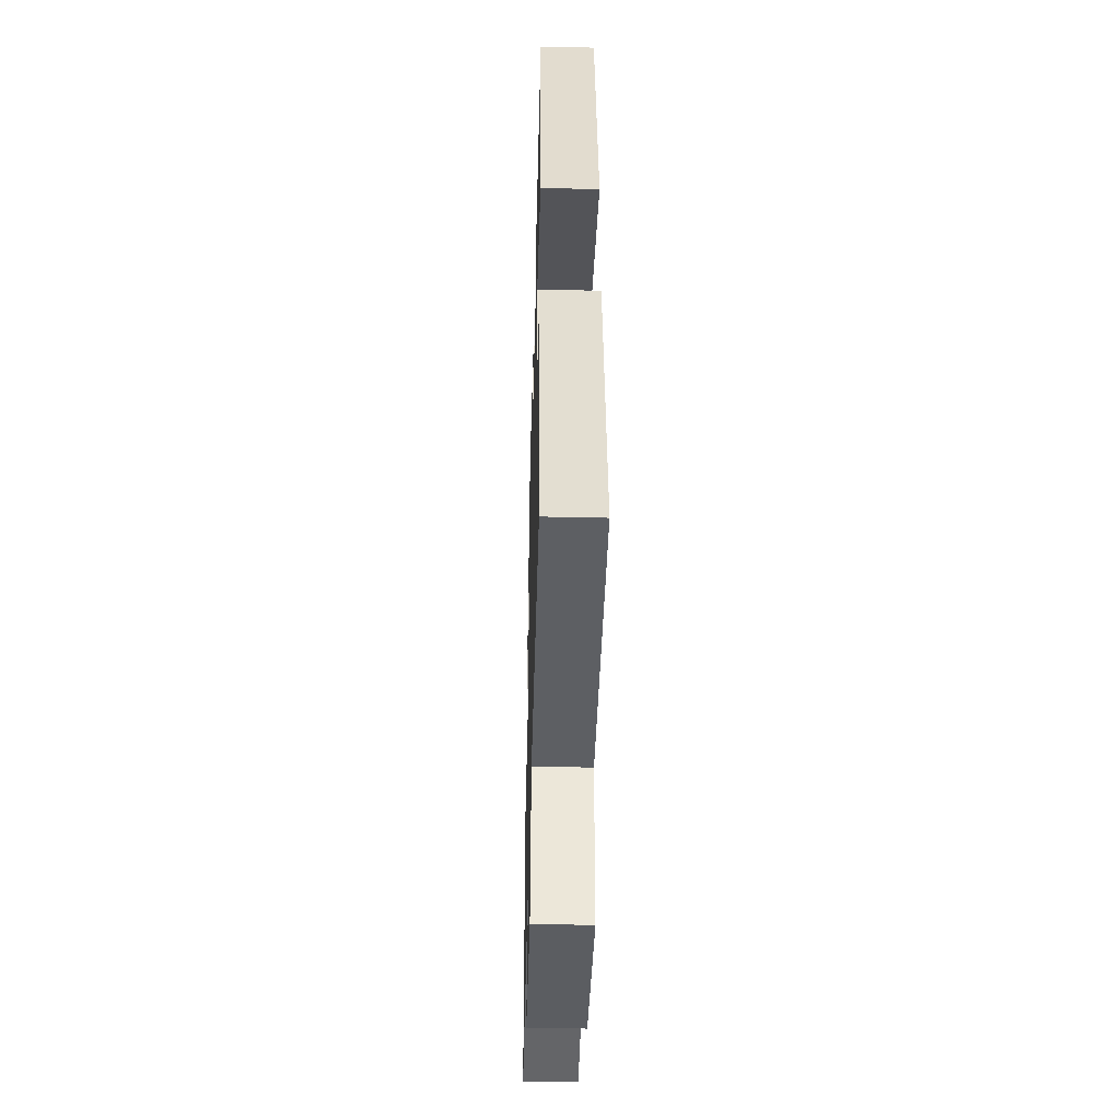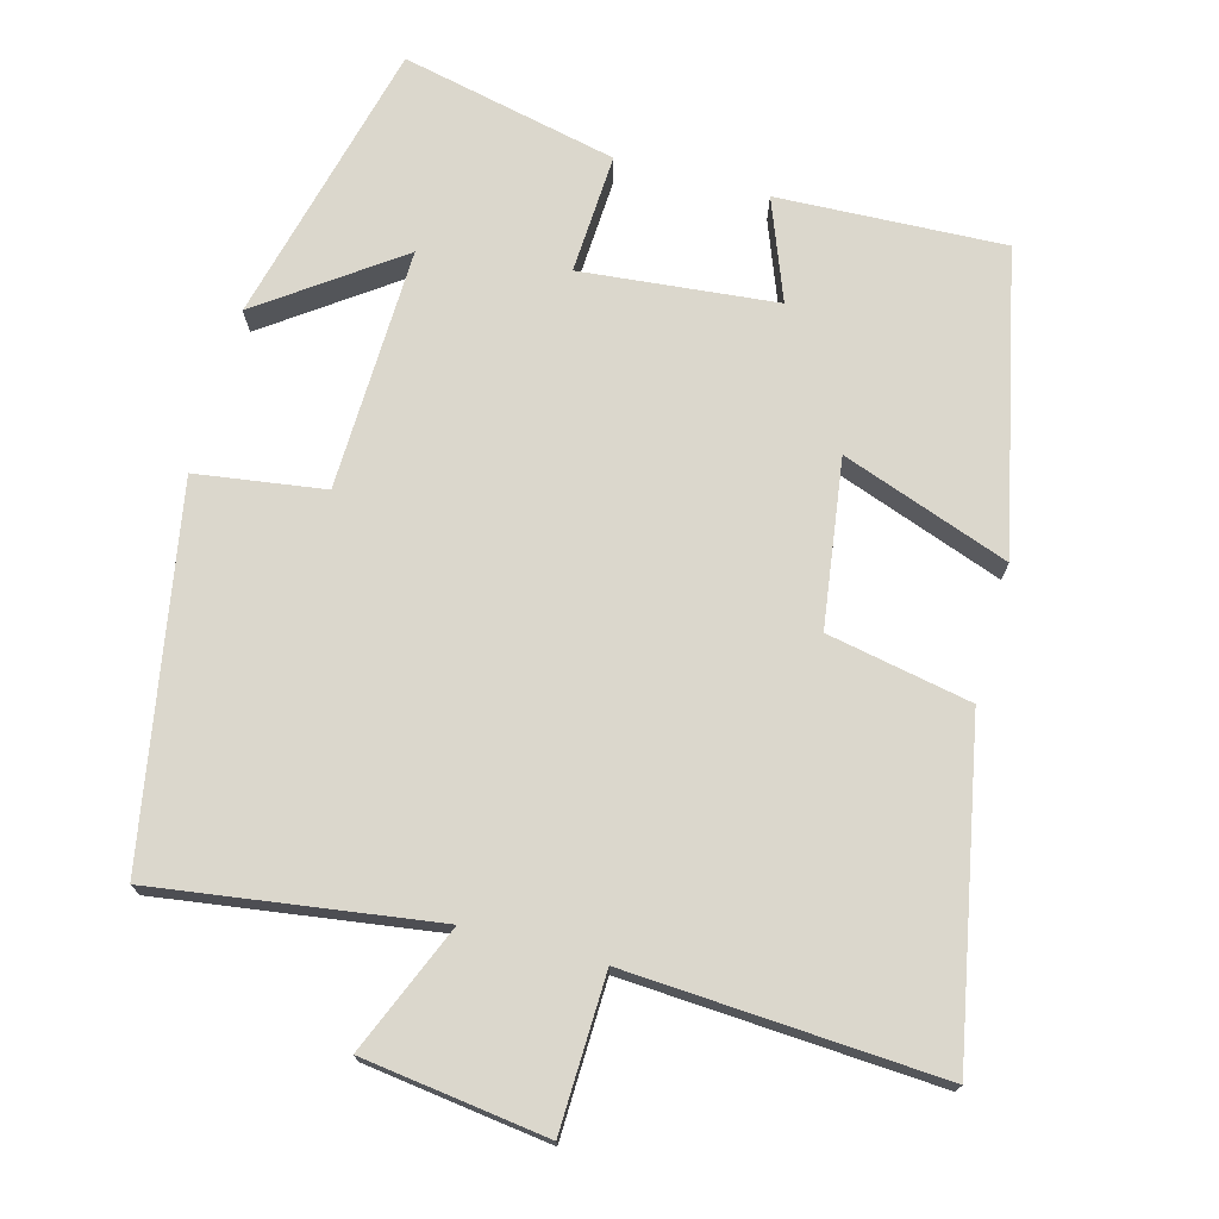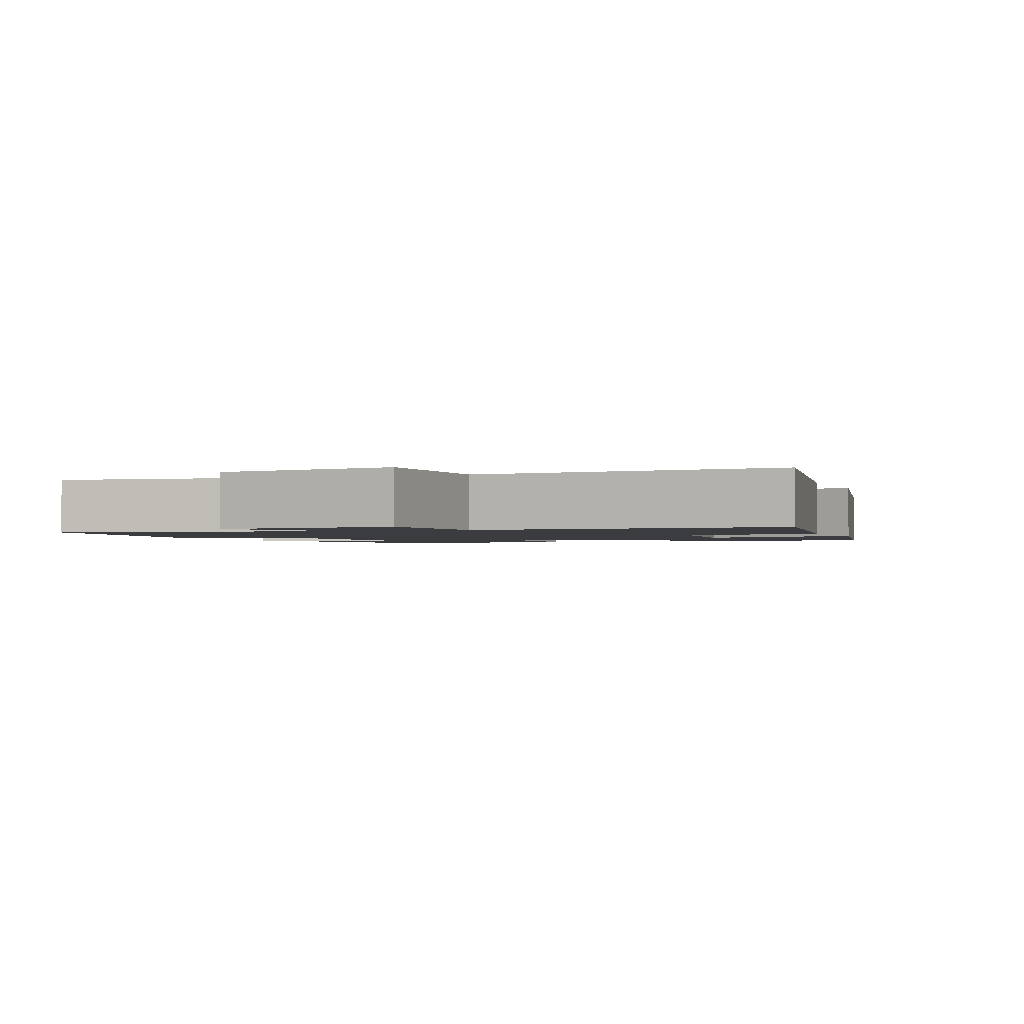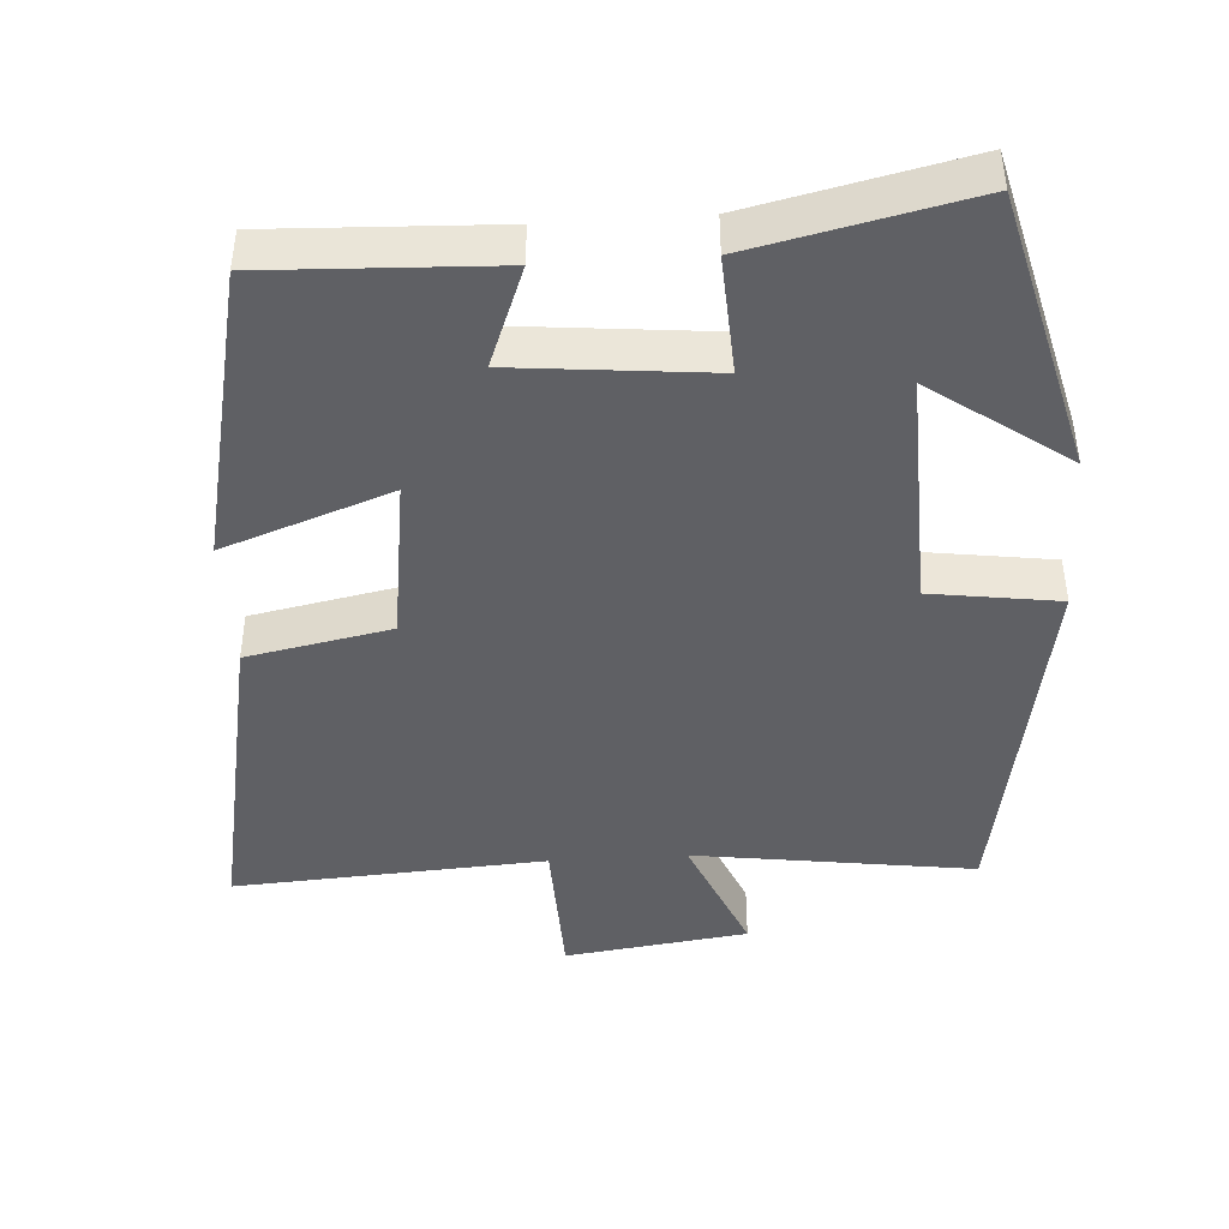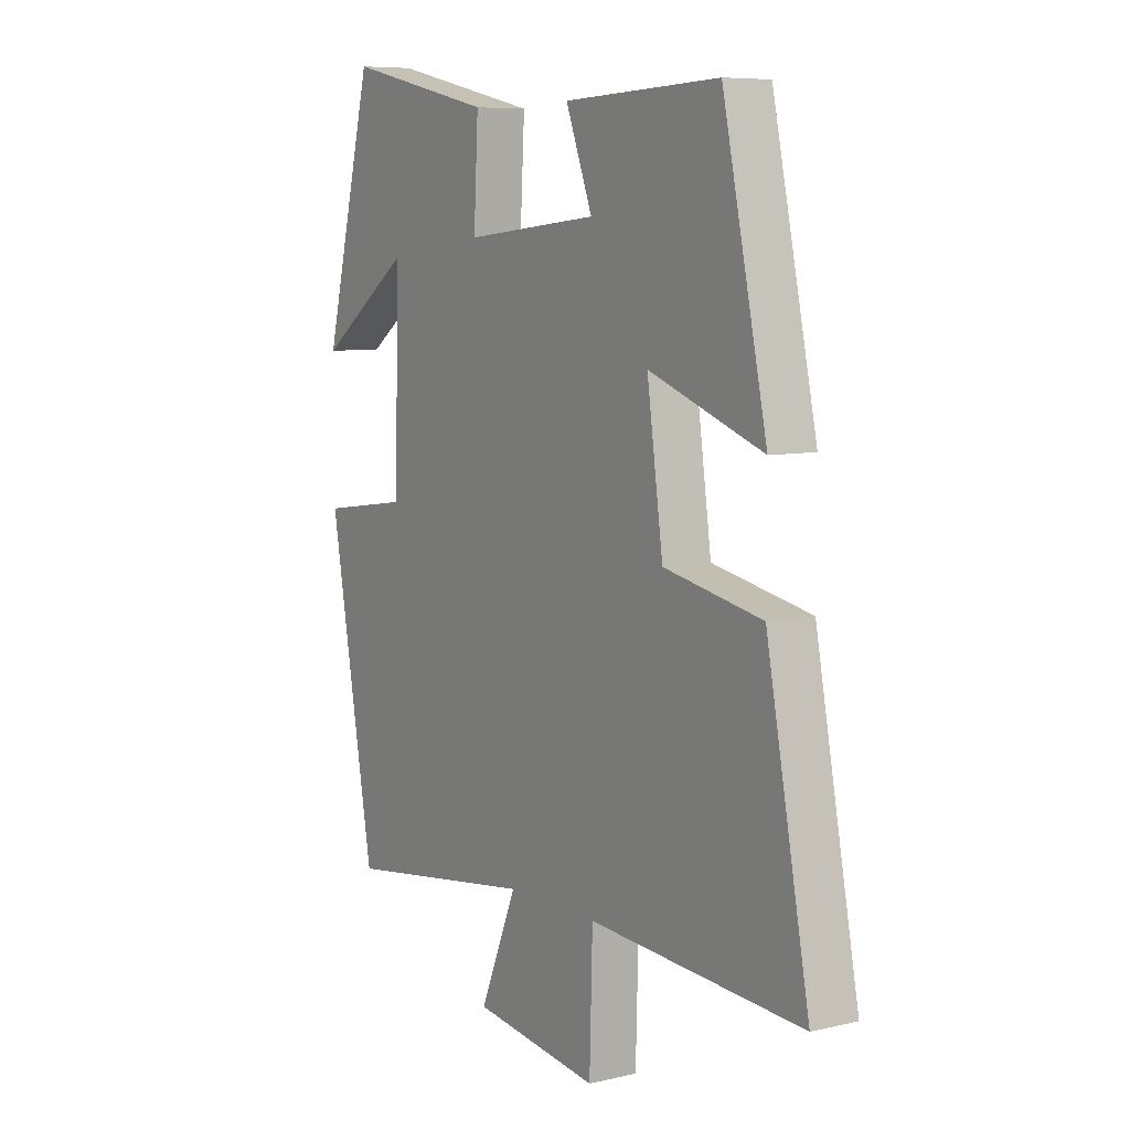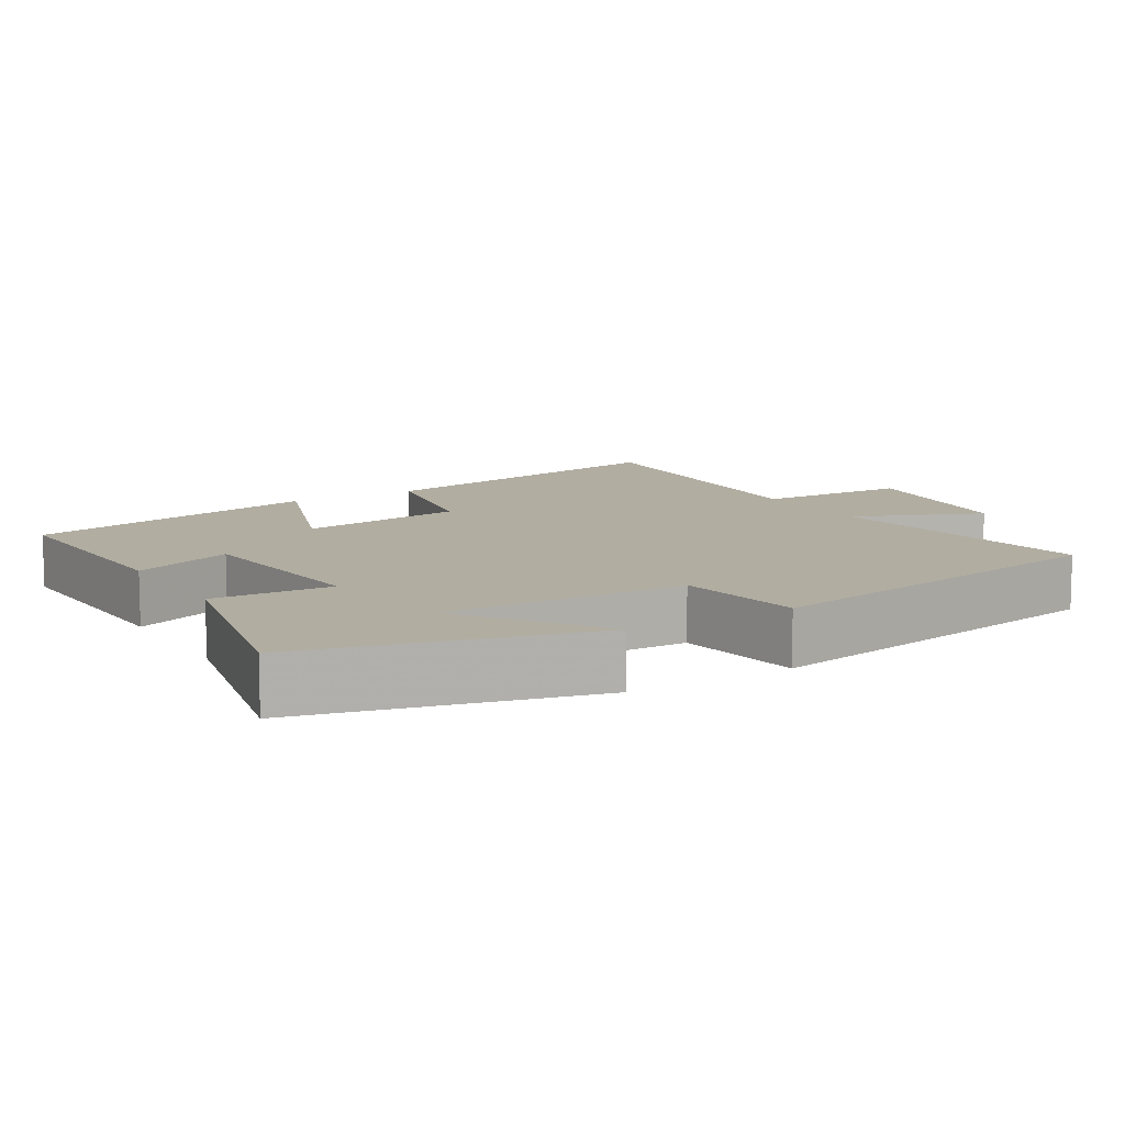
<metadata>
{"format":"obj","ext":"obj","renderer":"f3d","projection":"perspective","resolution":1024,"background":"white","views":[{"elev":-43.4,"azim":-91.5,"up":"+Z"},{"elev":73.3,"azim":-164.9,"up":"+Y"},{"elev":-1.6,"azim":-158.0,"up":"+Y"},{"elev":-43.8,"azim":3.7,"up":"+Y"},{"elev":7.5,"azim":-123.3,"up":"+Z"},{"elev":10.4,"azim":58.8,"up":"+Y"}]}
</metadata>
<code>
v -0.411 0.07 0.513
v -0.1 0.07 0.5
v -0.153 0.07 0.362
v 0.115 0.07 0.336
v 0.106 0.07 0.5
v 0.402 0.07 0.566
v 0.5 0.07 0.176
v 0.314 0.07 0.309
v 0.324 0.07 -0.023
v 0.5 0.07 -0.048
v 0.41 0.07 -0.554
v 0.026 0.07 -0.5
v 0.1 0.07 -0.676
v -0.152 0.07 -0.71
v -0.158 0.07 -0.5
v -0.586 0.07 -0.527
v -0.5 0.07 -0.082
v -0.303 0.07 -0.043
v -0.271 0.07 0.185
v -0.5 0.07 0.102
v -0.411 0 0.513
v -0.1 0 0.5
v -0.153 0 0.362
v 0.115 0 0.336
v 0.106 0 0.5
v 0.402 0 0.566
v 0.5 0 0.176
v 0.314 0 0.309
v 0.324 0 -0.023
v 0.5 0 -0.048
v 0.41 0 -0.554
v 0.026 0 -0.5
v 0.1 0 -0.676
v -0.152 0 -0.71
v -0.158 0 -0.5
v -0.586 0 -0.527
v -0.5 0 -0.082
v -0.303 0 -0.043
v -0.271 0 0.185
v -0.5 0 0.102
f 1 2 3
f 20 1 3
f 19 20 3
f 18 19 3 4
f 15 16 17 18
f 15 18 4
f 12 13 14 15
f 12 15 4
f 9 10 11 12
f 8 9 12 4
f 5 6 7 8
f 4 5 8
f 23 22 21
f 23 21 40
f 23 40 39
f 24 23 39 38
f 38 37 36 35
f 24 38 35
f 35 34 33 32
f 24 35 32
f 32 31 30 29
f 24 32 29 28
f 28 27 26 25
f 28 25 24
f 1 21 22 2
f 2 22 23 3
f 3 23 24 4
f 4 24 25 5
f 5 25 26 6
f 6 26 27 7
f 7 27 28 8
f 8 28 29 9
f 9 29 30 10
f 10 30 31 11
f 11 31 32 12
f 12 32 33 13
f 13 33 34 14
f 14 34 35 15
f 15 35 36 16
f 16 36 37 17
f 17 37 38 18
f 18 38 39 19
f 19 39 40 20
f 20 40 21 1

</code>
